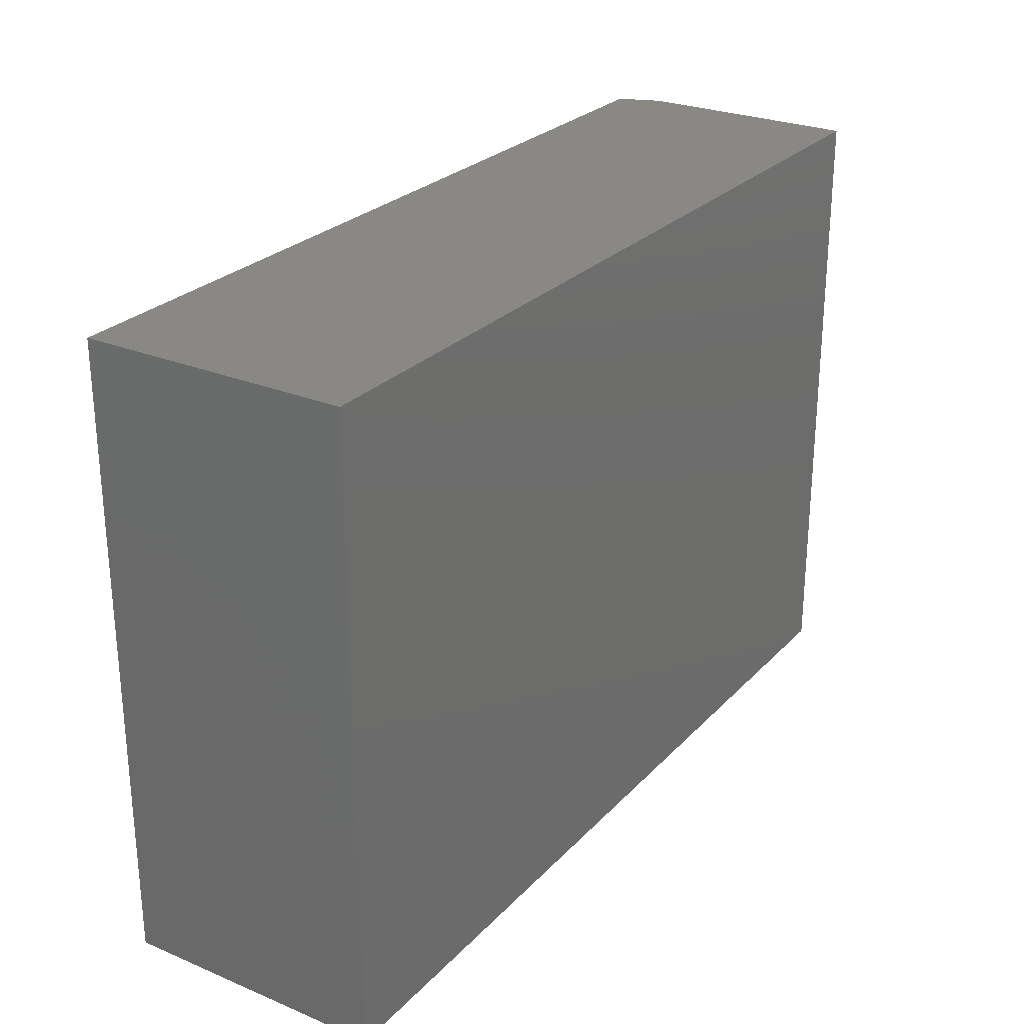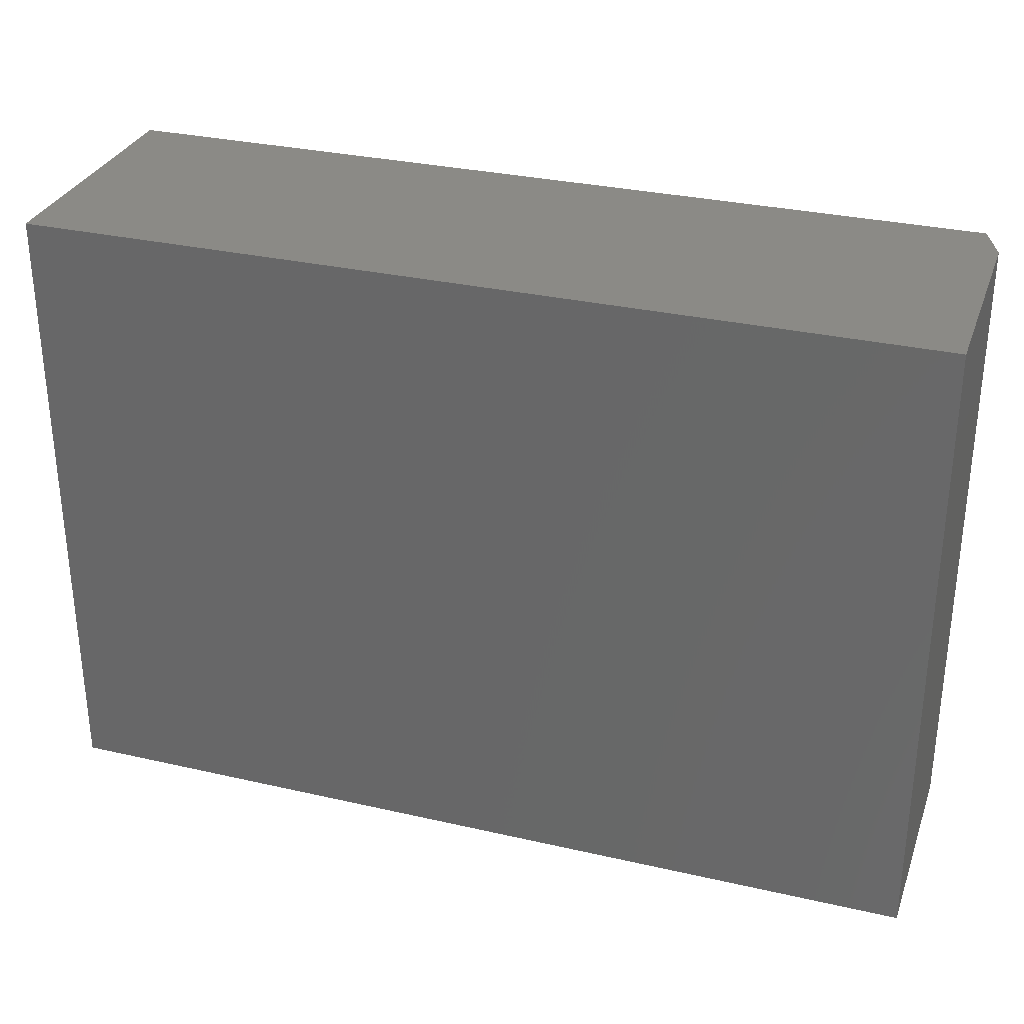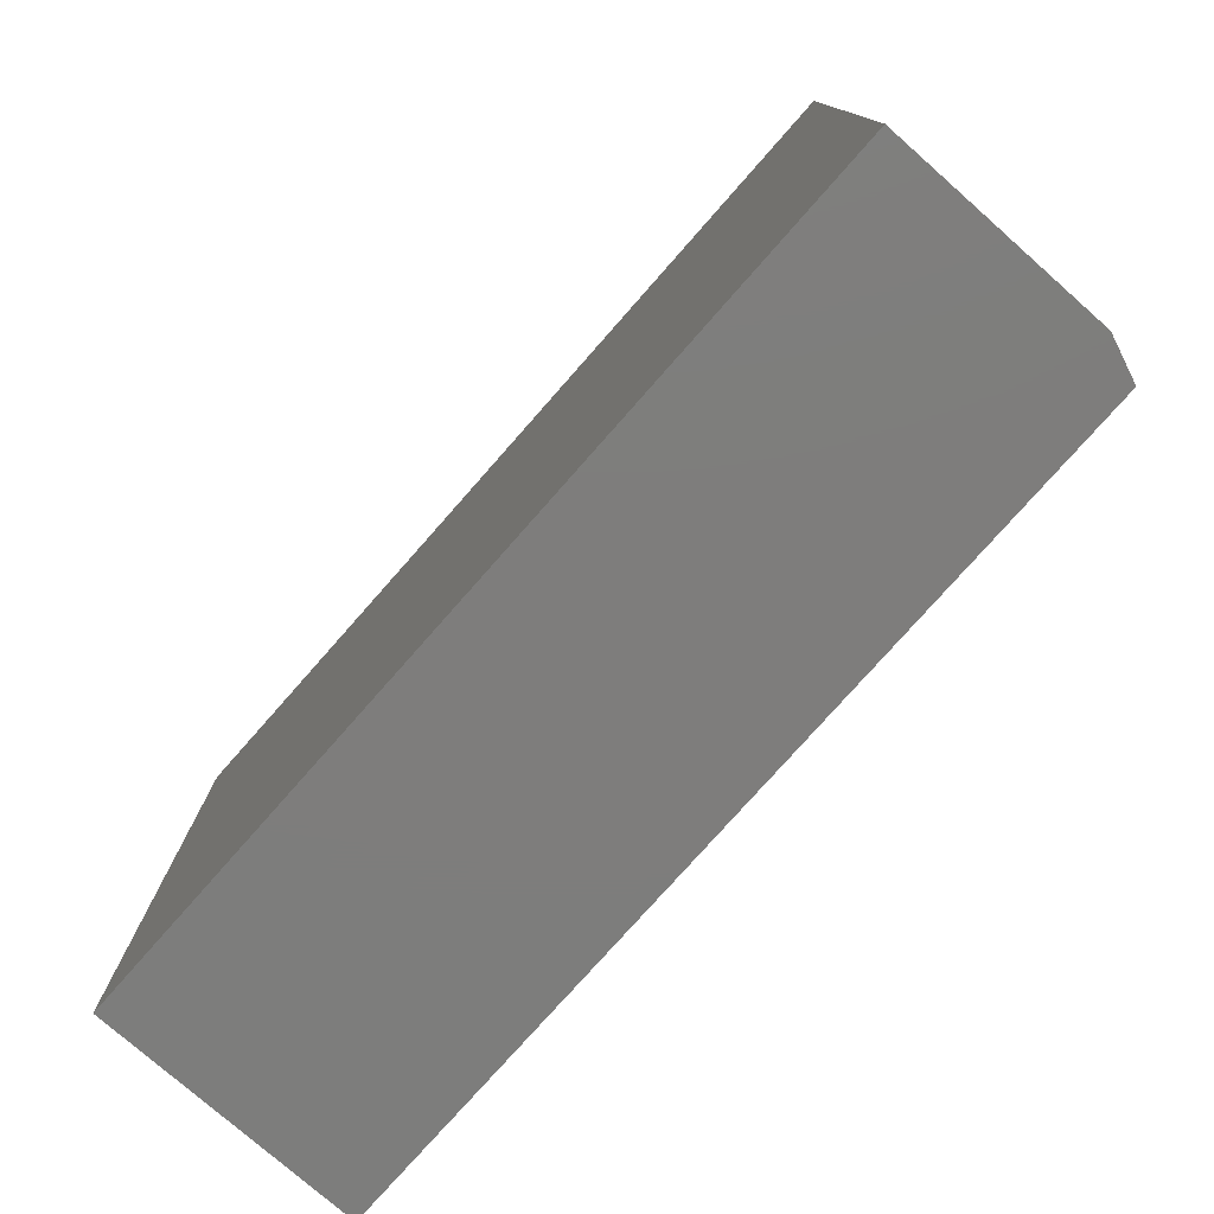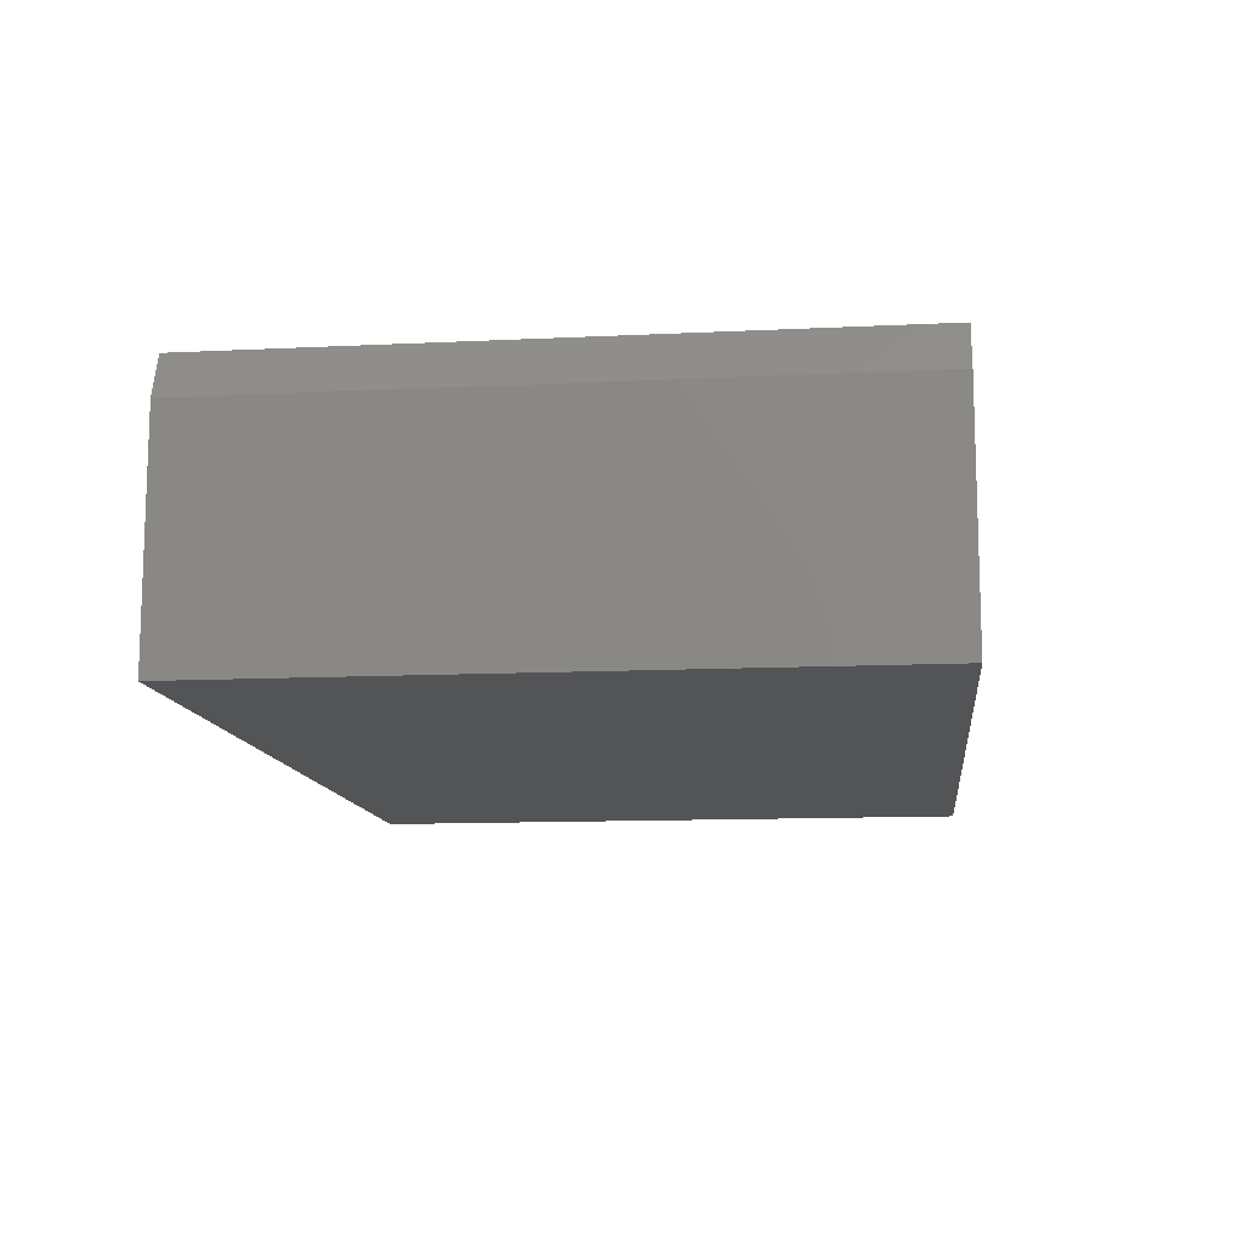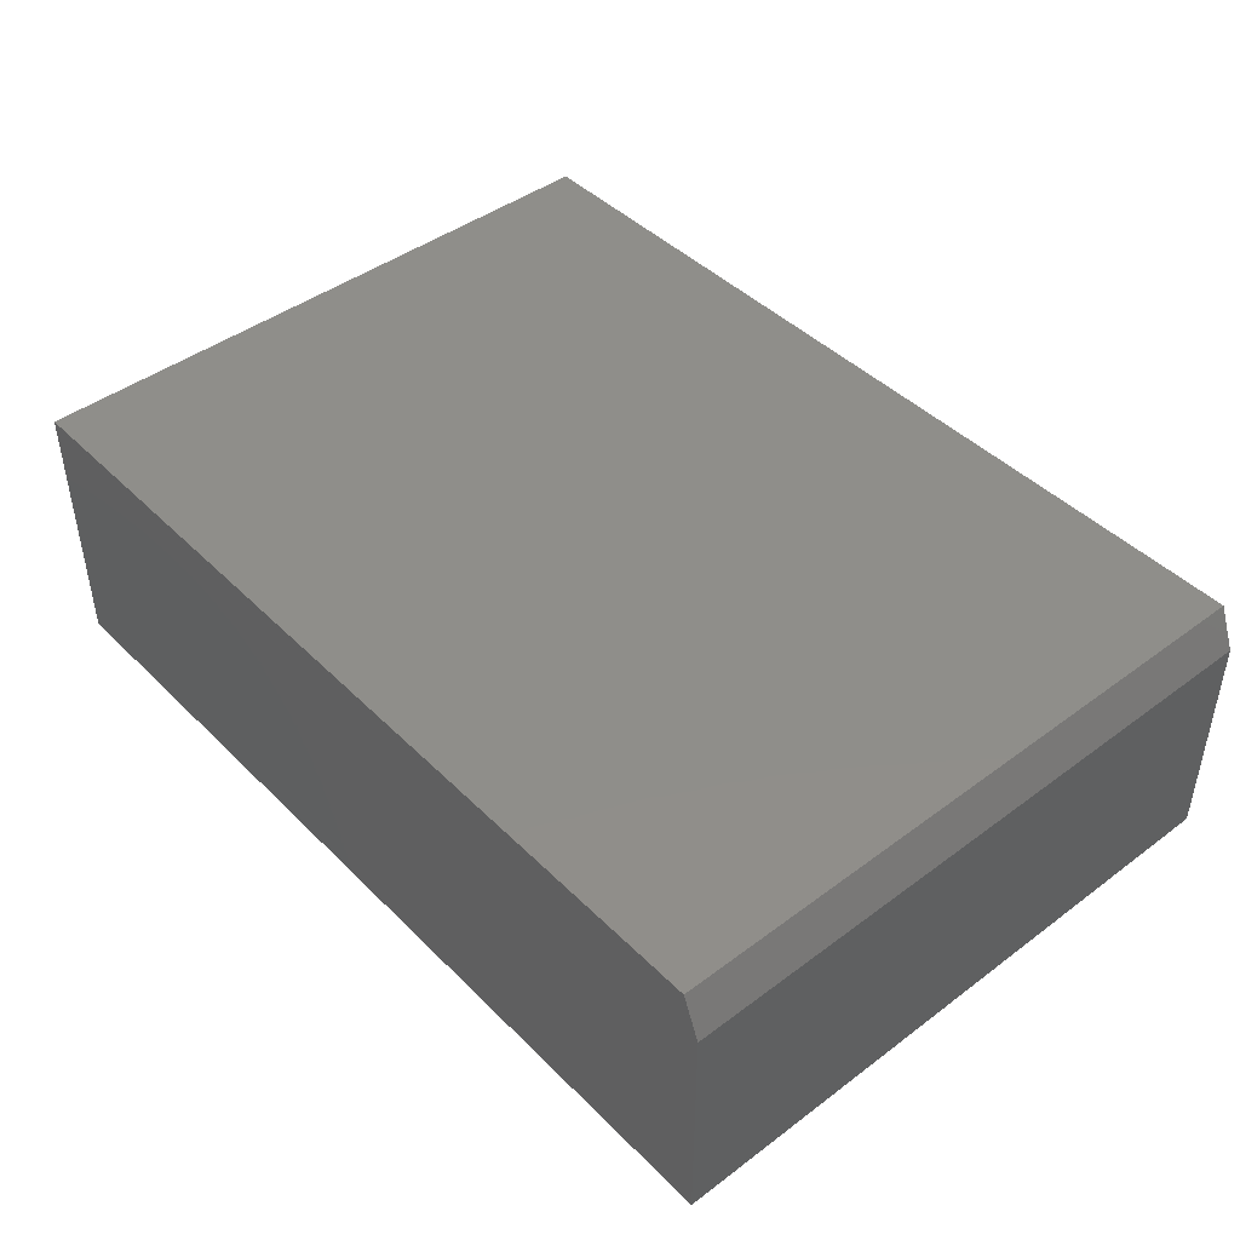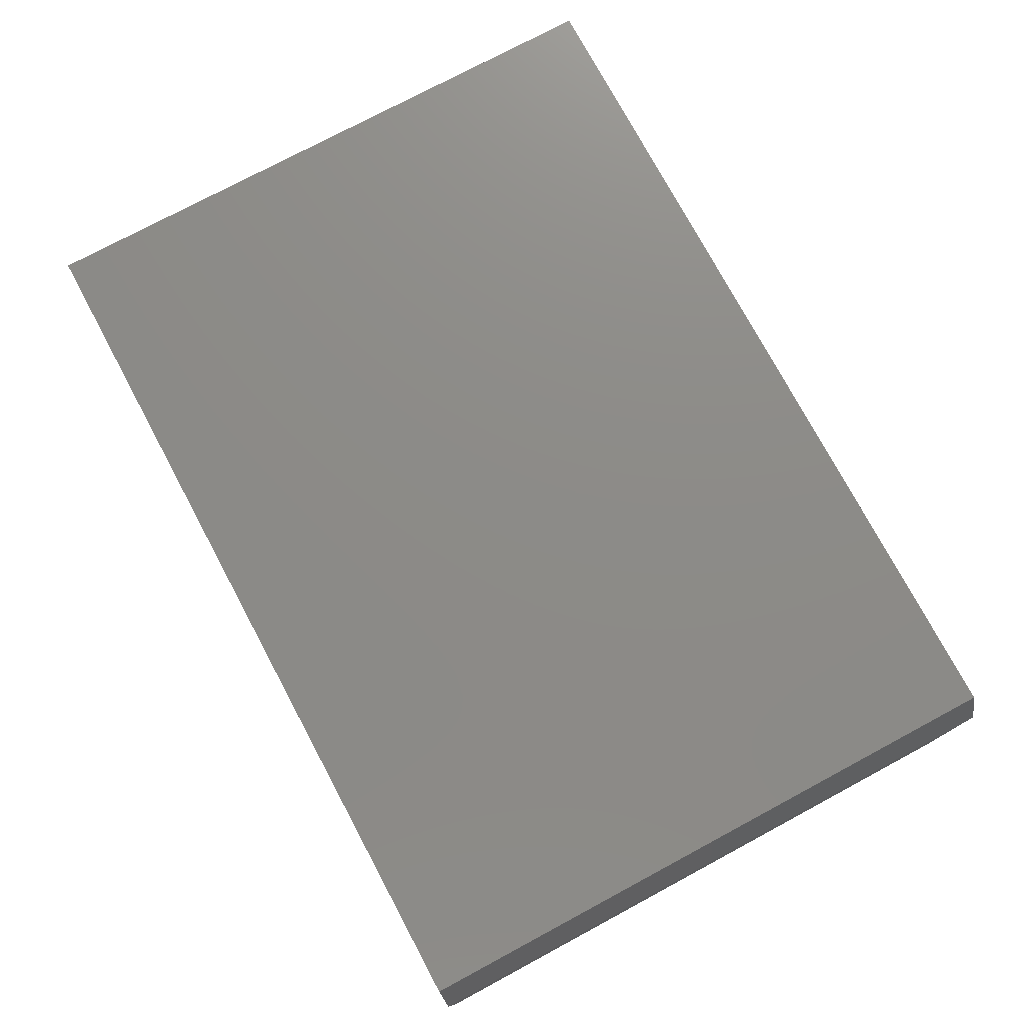
<metadata>
{"format":"stl","ext":"stl","renderer":"f3d","projection":"perspective","resolution":1024,"background":"white","views":[{"elev":26.5,"azim":123.0,"up":"+Y"},{"elev":30.9,"azim":-161.8,"up":"+Y"},{"elev":-77.1,"azim":-131.4,"up":"+Y"},{"elev":-11.9,"azim":-83.4,"up":"+Z"},{"elev":44.1,"azim":-131.1,"up":"+Z"},{"elev":76.0,"azim":-118.2,"up":"+Z"}]}
</metadata>
<code>
# stl→obj: 10 verts, 16 faces
v -0.08594 -0.5859 -0.6562
v 0.75 -0.5859 -0.6562
v -0.08594 -0.5859 -0.4489
v 0.75 -0.5859 -0.4099
v -0.07031 -0.5859 -0.4099
v -0.07031 2.822e-17 -0.4099
v 0.75 7.376e-17 -0.4099
v -0.08594 2.302e-17 -0.4489
v 0.75 4.64e-17 -0.6562
v -0.08594 0 -0.6562
f 1 2 3
f 3 2 4
f 3 4 5
f 6 7 8
f 8 7 9
f 8 9 10
f 8 10 3
f 3 10 1
f 4 7 5
f 5 7 6
f 5 6 3
f 3 6 8
f 9 7 2
f 2 7 4
f 1 10 2
f 2 10 9

</code>
